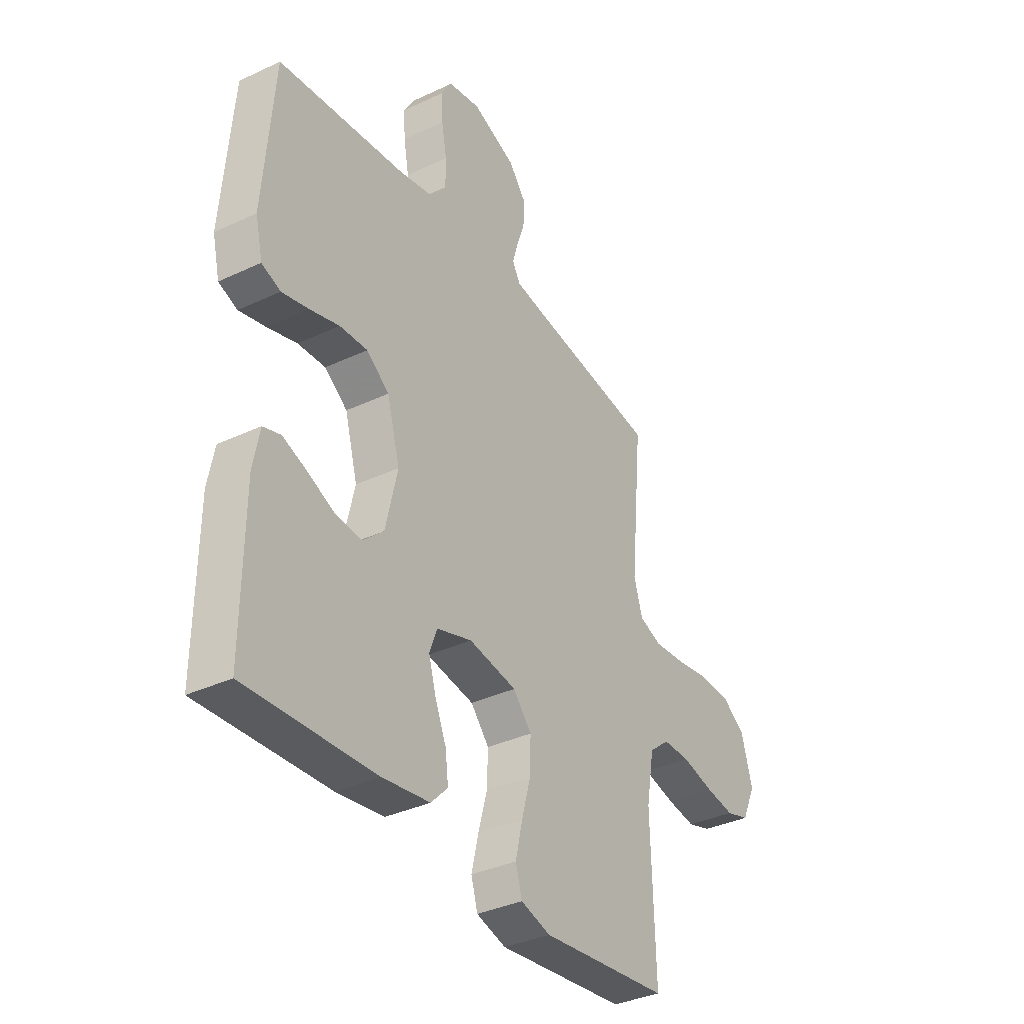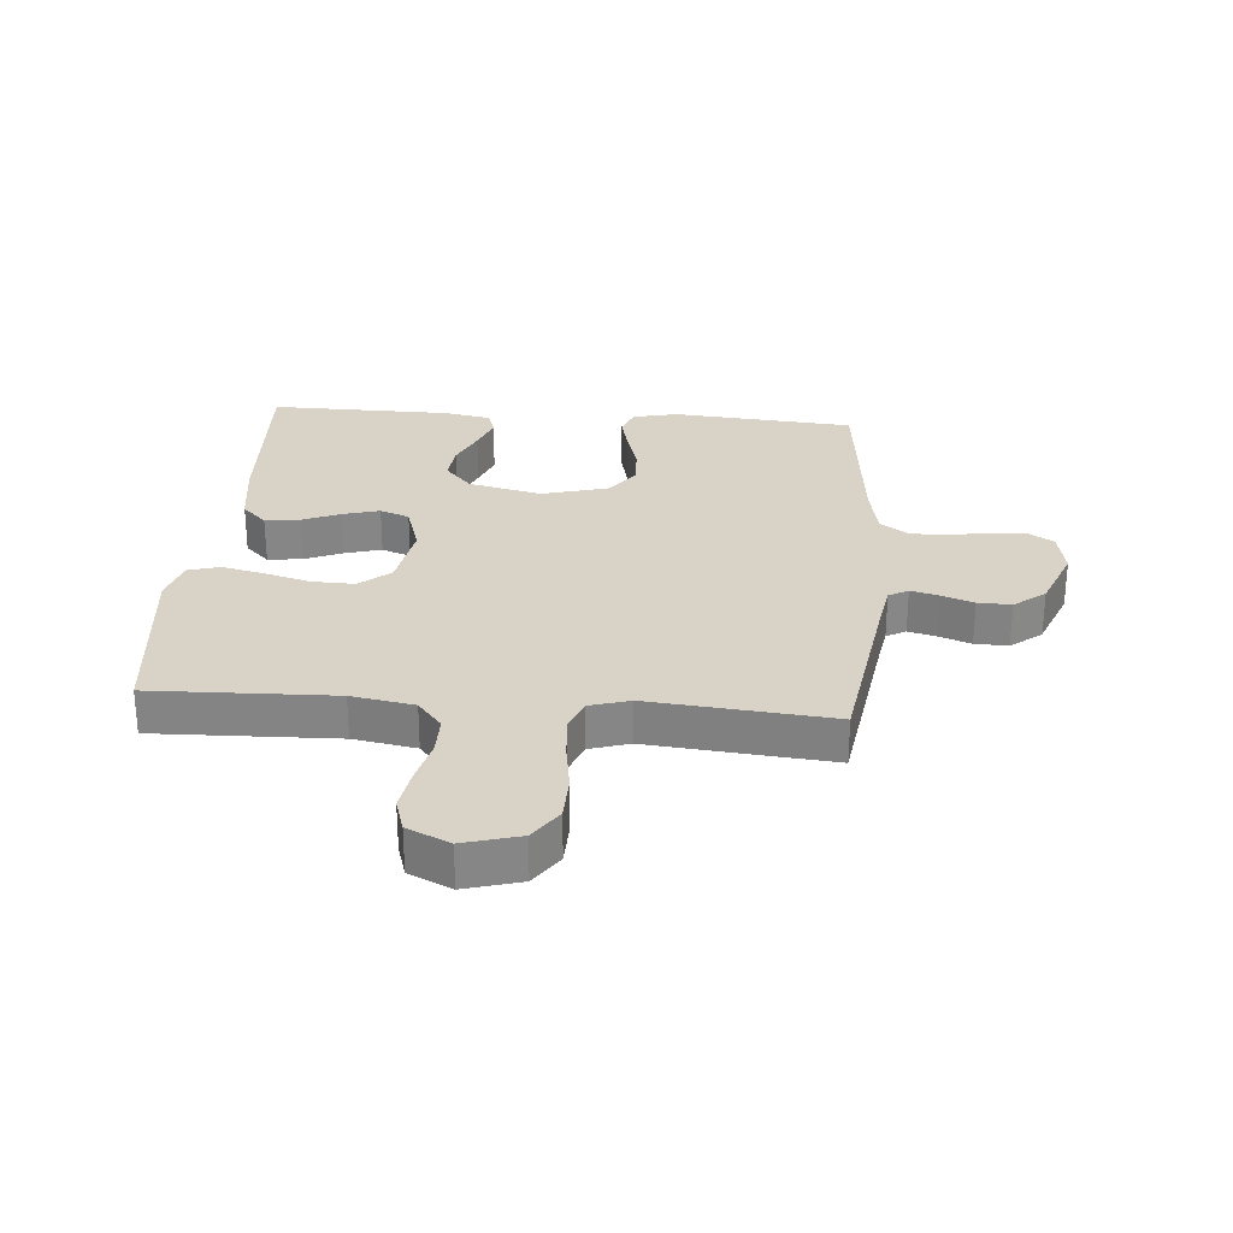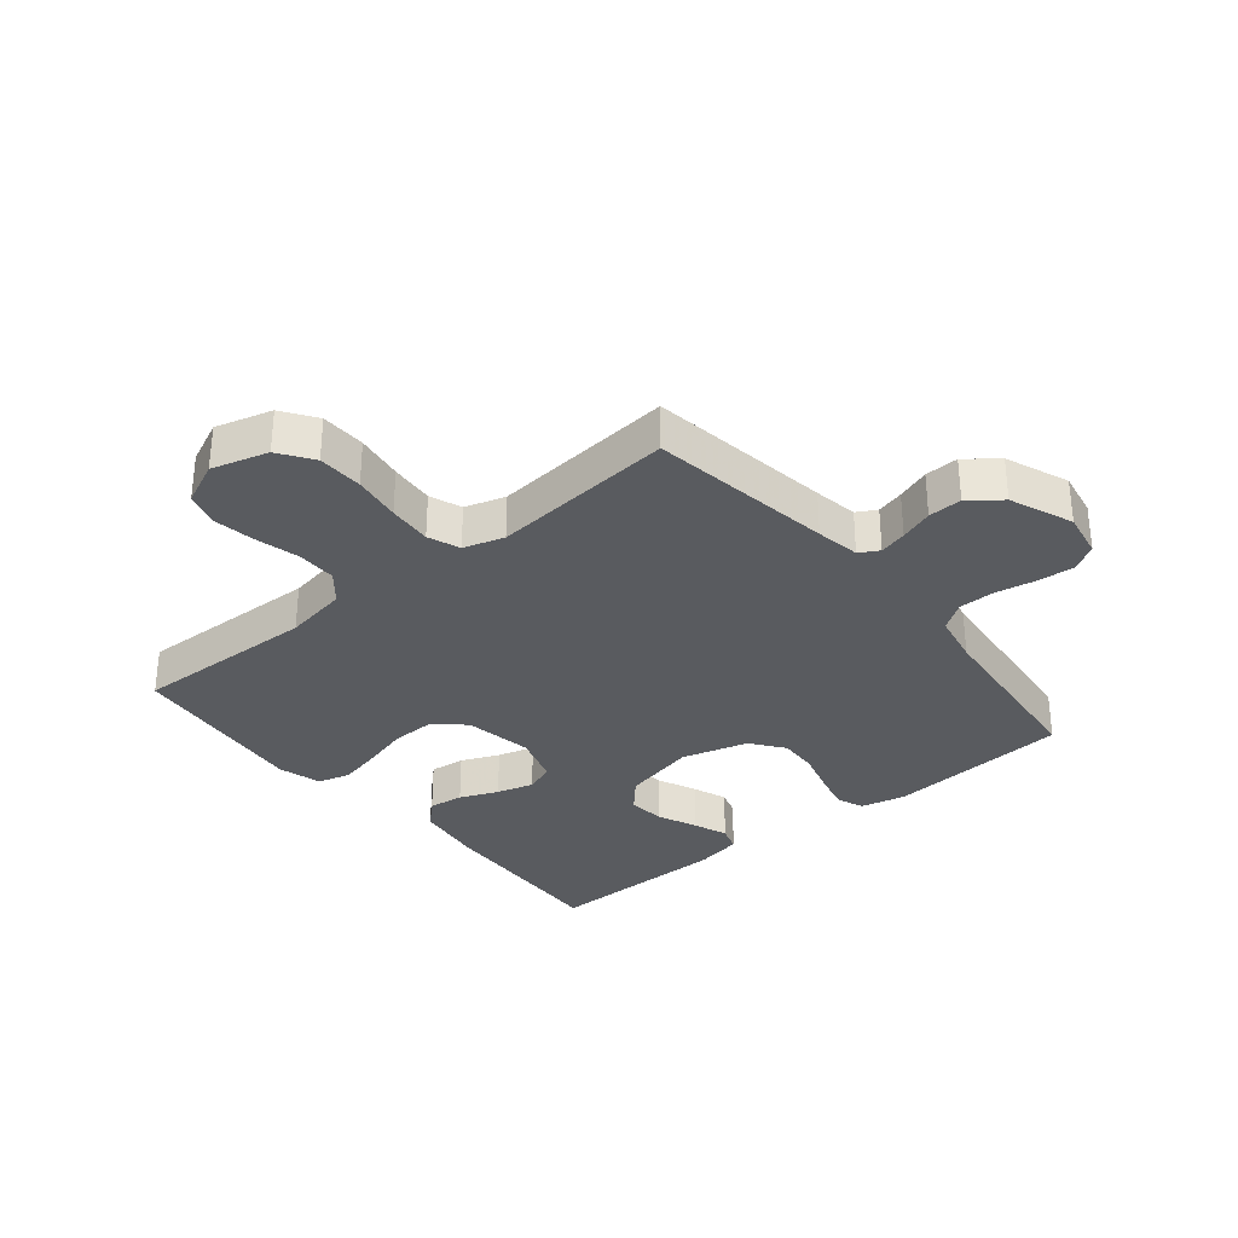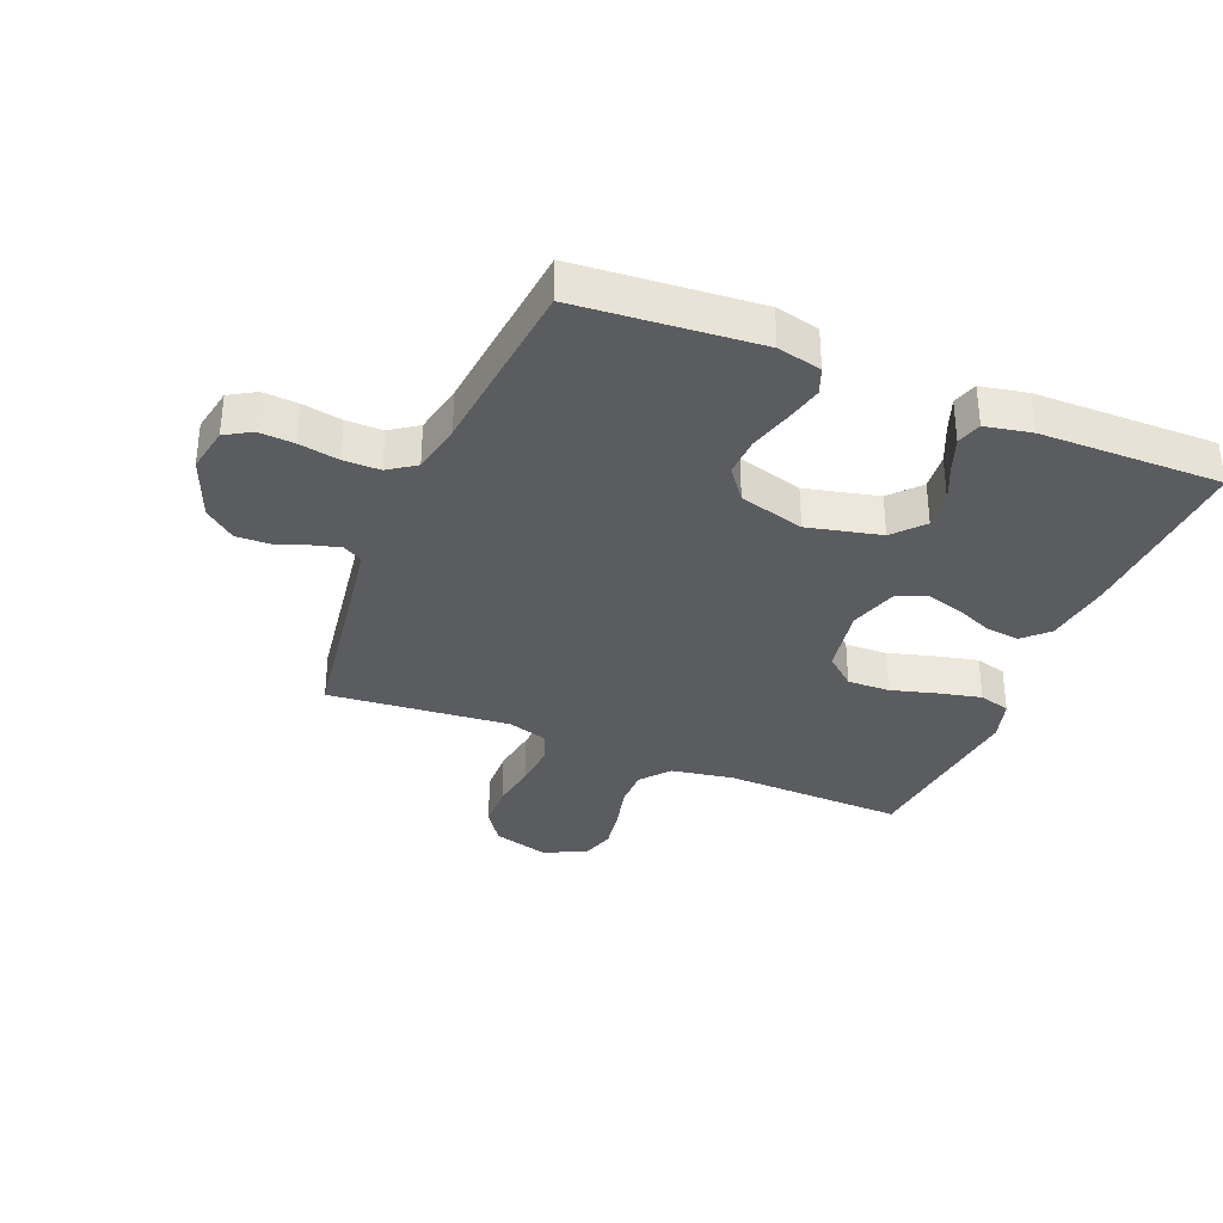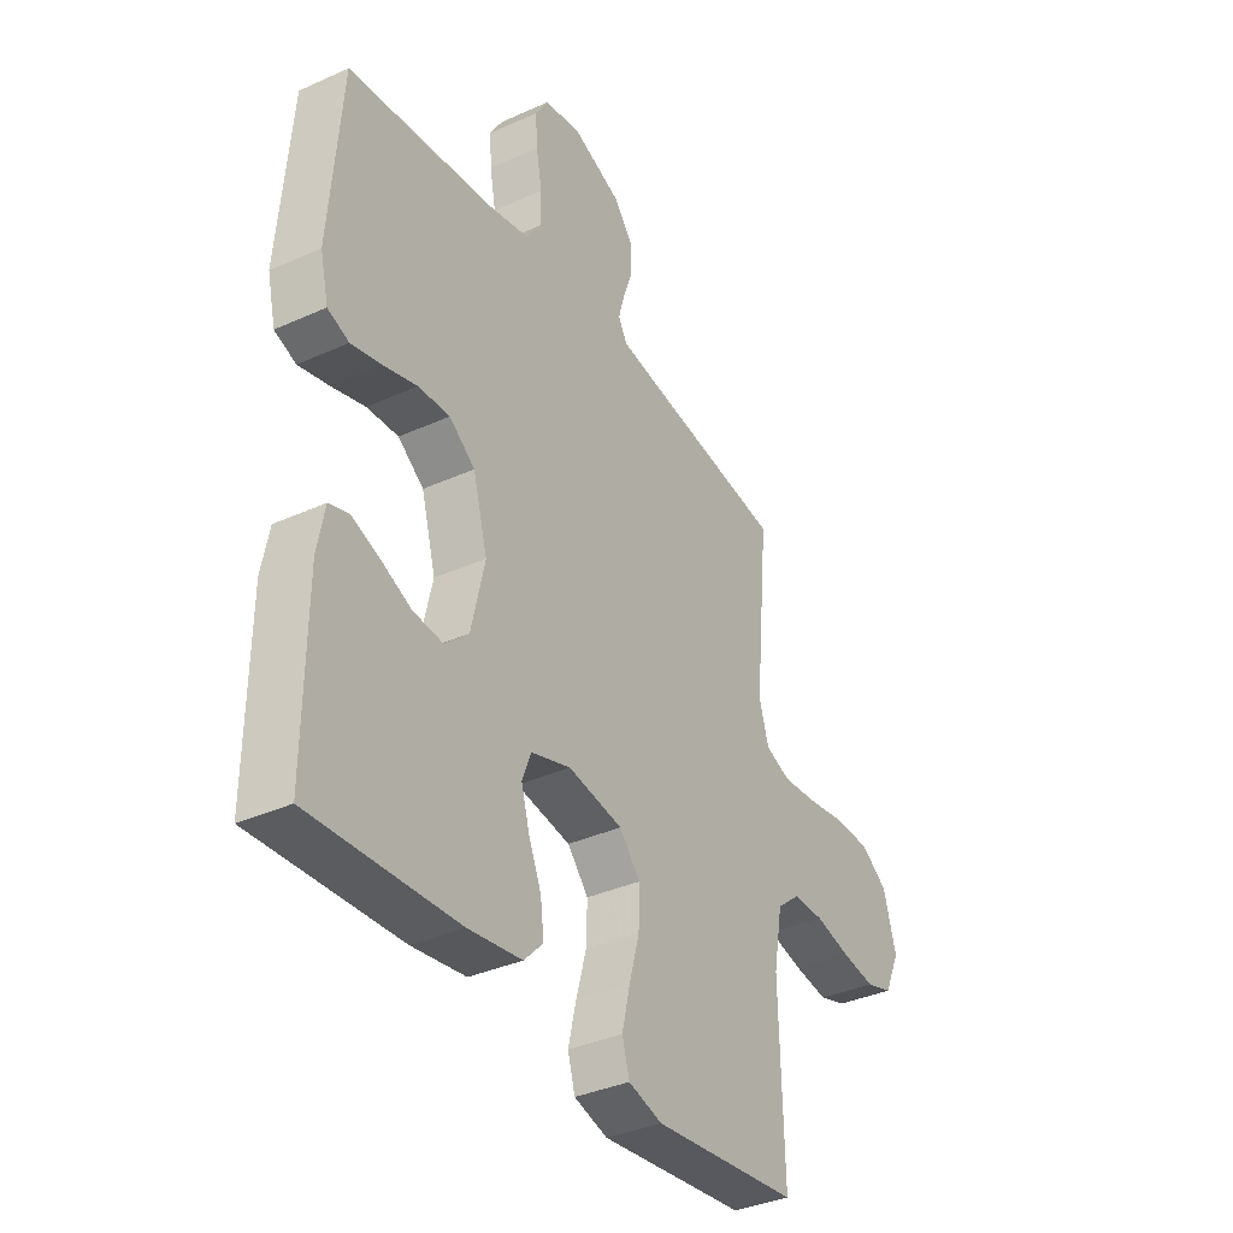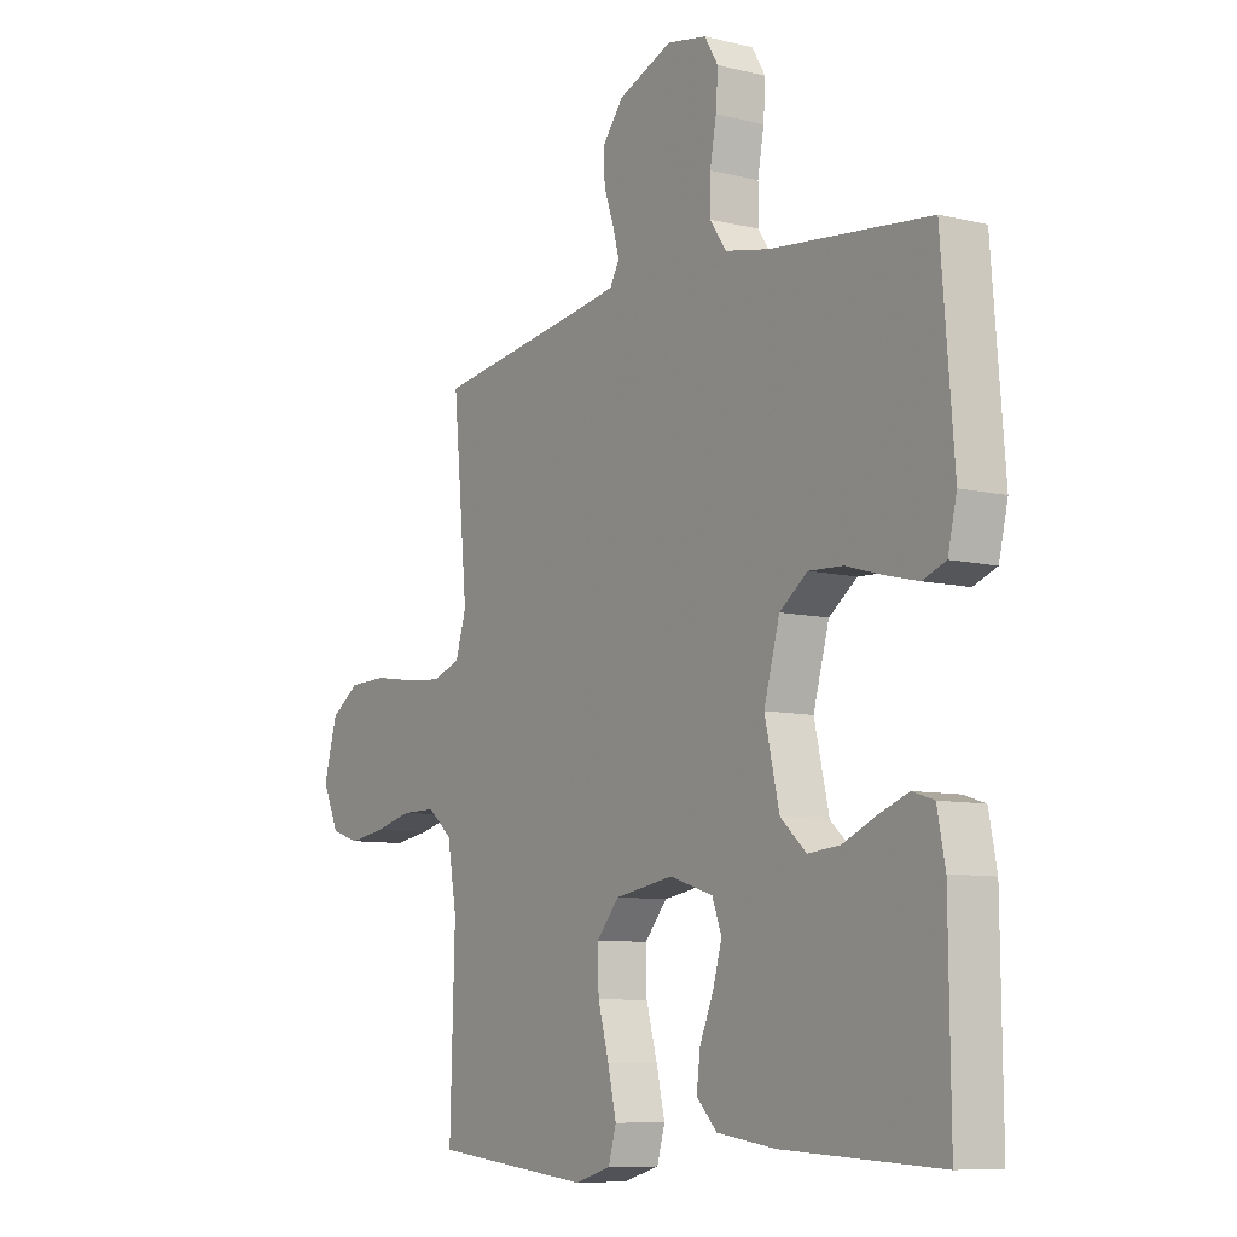
<metadata>
{"format":"obj","ext":"obj","renderer":"f3d","projection":"perspective","resolution":1024,"background":"white","views":[{"elev":-35.6,"azim":121.9,"up":"+Z"},{"elev":28.2,"azim":-85.4,"up":"+Y"},{"elev":-32.2,"azim":-50.6,"up":"+Y"},{"elev":-34.4,"azim":67.8,"up":"+Y"},{"elev":-36.2,"azim":120.6,"up":"+Z"},{"elev":-8.5,"azim":56.2,"up":"+Z"}]}
</metadata>
<code>
v 0.5 0.07 0.5
v 0.524 0.07 0.2
v 0.507 0.07 0.127
v 0.463 0.07 0.11
v 0.401 0.07 0.125
v 0.332 0.07 0.145
v 0.267 0.07 0.148
v 0.214 0.07 0.108
v 0.184 0.07 0
v 0.212 0.07 -0.121
v 0.261 0.07 -0.165
v 0.322 0.07 -0.159
v 0.385 0.07 -0.131
v 0.441 0.07 -0.11
v 0.482 0.07 -0.123
v 0.497 0.07 -0.2
v 0.5 0.07 -0.5
v 0.2 0.07 -0.485
v 0.089 0.07 -0.469
v 0.05 0.07 -0.429
v 0.057 0.07 -0.372
v 0.083 0.07 -0.31
v 0.1 0.07 -0.25
v 0.082 0.07 -0.202
v 0 0.07 -0.176
v -0.112 0.07 -0.195
v -0.155 0.07 -0.245
v -0.153 0.07 -0.315
v -0.132 0.07 -0.391
v -0.116 0.07 -0.461
v -0.131 0.07 -0.513
v -0.2 0.07 -0.533
v -0.5 0.07 -0.5
v -0.491 0.07 -0.2
v -0.509 0.07 -0.097
v -0.556 0.07 -0.058
v -0.62 0.07 -0.058
v -0.693 0.07 -0.076
v -0.762 0.07 -0.087
v -0.817 0.07 -0.07
v -0.849 0.07 0
v -0.823 0.07 0.092
v -0.768 0.07 0.13
v -0.694 0.07 0.132
v -0.616 0.07 0.12
v -0.544 0.07 0.114
v -0.492 0.07 0.134
v -0.472 0.07 0.2
v -0.5 0.07 0.5
v -0.2 0.07 0.545
v -0.128 0.07 0.557
v -0.11 0.07 0.589
v -0.122 0.07 0.634
v -0.141 0.07 0.688
v -0.143 0.07 0.743
v -0.103 0.07 0.794
v 0 0.07 0.835
v 0.075 0.07 0.821
v 0.101 0.07 0.778
v 0.097 0.07 0.719
v 0.085 0.07 0.653
v 0.085 0.07 0.593
v 0.116 0.07 0.548
v 0.2 0.07 0.531
v 0.5 0 0.5
v 0.524 0 0.2
v 0.507 0 0.127
v 0.463 0 0.11
v 0.401 0 0.125
v 0.332 0 0.145
v 0.267 0 0.148
v 0.214 0 0.108
v 0.184 0 0
v 0.212 0 -0.121
v 0.261 0 -0.165
v 0.322 0 -0.159
v 0.385 0 -0.131
v 0.441 0 -0.11
v 0.482 0 -0.123
v 0.497 0 -0.2
v 0.5 0 -0.5
v 0.2 0 -0.485
v 0.089 0 -0.469
v 0.05 0 -0.429
v 0.057 0 -0.372
v 0.083 0 -0.31
v 0.1 0 -0.25
v 0.082 0 -0.202
v 0 0 -0.176
v -0.112 0 -0.195
v -0.155 0 -0.245
v -0.153 0 -0.315
v -0.132 0 -0.391
v -0.116 0 -0.461
v -0.131 0 -0.513
v -0.2 0 -0.533
v -0.5 0 -0.5
v -0.491 0 -0.2
v -0.509 0 -0.097
v -0.556 0 -0.058
v -0.62 0 -0.058
v -0.693 0 -0.076
v -0.762 0 -0.087
v -0.817 0 -0.07
v -0.849 0 0
v -0.823 0 0.092
v -0.768 0 0.13
v -0.694 0 0.132
v -0.616 0 0.12
v -0.544 0 0.114
v -0.492 0 0.134
v -0.472 0 0.2
v -0.5 0 0.5
v -0.2 0 0.545
v -0.128 0 0.557
v -0.11 0 0.589
v -0.122 0 0.634
v -0.141 0 0.688
v -0.143 0 0.743
v -0.103 0 0.794
v 0 0 0.835
v 0.075 0 0.821
v 0.101 0 0.778
v 0.097 0 0.719
v 0.085 0 0.653
v 0.085 0 0.593
v 0.116 0 0.548
v 0.2 0 0.531
f 59 60 61
f 58 59 61
f 57 58 61
f 56 57 61
f 55 56 61
f 54 55 61
f 53 54 61
f 52 53 61 62
f 51 52 62 63
f 48 49 50
f 51 63 64
f 50 51 64
f 48 50 64
f 47 48 64
f 43 44 45
f 42 43 45
f 41 42 45
f 40 41 45
f 39 40 45
f 38 39 45
f 37 38 45
f 36 37 45 46
f 35 36 46 47
f 32 33 34
f 31 32 34
f 30 31 34
f 29 30 34
f 28 29 34
f 34 35 47
f 28 34 47
f 27 28 47
f 20 21 22
f 19 20 22
f 18 19 22
f 17 18 22
f 16 17 22
f 15 16 22
f 14 15 22
f 13 14 22
f 12 13 22
f 11 12 22 23
f 10 11 23 24
f 4 5 6
f 3 4 6
f 2 3 6
f 1 2 6
f 64 1 6
f 64 6 7
f 26 27 47 64
f 25 26 64
f 9 10 24 25
f 8 9 25 64
f 7 8 64
f 125 124 123
f 125 123 122
f 125 122 121
f 125 121 120
f 125 120 119
f 125 119 118
f 125 118 117
f 126 125 117 116
f 127 126 116 115
f 114 113 112
f 128 127 115
f 128 115 114
f 128 114 112
f 128 112 111
f 109 108 107
f 109 107 106
f 109 106 105
f 109 105 104
f 109 104 103
f 109 103 102
f 109 102 101
f 110 109 101 100
f 111 110 100 99
f 98 97 96
f 98 96 95
f 98 95 94
f 98 94 93
f 98 93 92
f 111 99 98
f 111 98 92
f 111 92 91
f 86 85 84
f 86 84 83
f 86 83 82
f 86 82 81
f 86 81 80
f 86 80 79
f 86 79 78
f 86 78 77
f 86 77 76
f 87 86 76 75
f 88 87 75 74
f 70 69 68
f 70 68 67
f 70 67 66
f 70 66 65
f 70 65 128
f 71 70 128
f 128 111 91 90
f 128 90 89
f 89 88 74 73
f 128 89 73 72
f 128 72 71
f 1 65 66 2
f 2 66 67 3
f 3 67 68 4
f 4 68 69 5
f 5 69 70 6
f 6 70 71 7
f 7 71 72 8
f 8 72 73 9
f 9 73 74 10
f 10 74 75 11
f 11 75 76 12
f 12 76 77 13
f 13 77 78 14
f 14 78 79 15
f 15 79 80 16
f 16 80 81 17
f 17 81 82 18
f 18 82 83 19
f 19 83 84 20
f 20 84 85 21
f 21 85 86 22
f 22 86 87 23
f 23 87 88 24
f 24 88 89 25
f 25 89 90 26
f 26 90 91 27
f 27 91 92 28
f 28 92 93 29
f 29 93 94 30
f 30 94 95 31
f 31 95 96 32
f 32 96 97 33
f 33 97 98 34
f 34 98 99 35
f 35 99 100 36
f 36 100 101 37
f 37 101 102 38
f 38 102 103 39
f 39 103 104 40
f 40 104 105 41
f 41 105 106 42
f 42 106 107 43
f 43 107 108 44
f 44 108 109 45
f 45 109 110 46
f 46 110 111 47
f 47 111 112 48
f 48 112 113 49
f 49 113 114 50
f 50 114 115 51
f 51 115 116 52
f 52 116 117 53
f 53 117 118 54
f 54 118 119 55
f 55 119 120 56
f 56 120 121 57
f 57 121 122 58
f 58 122 123 59
f 59 123 124 60
f 60 124 125 61
f 61 125 126 62
f 62 126 127 63
f 63 127 128 64
f 64 128 65 1

</code>
